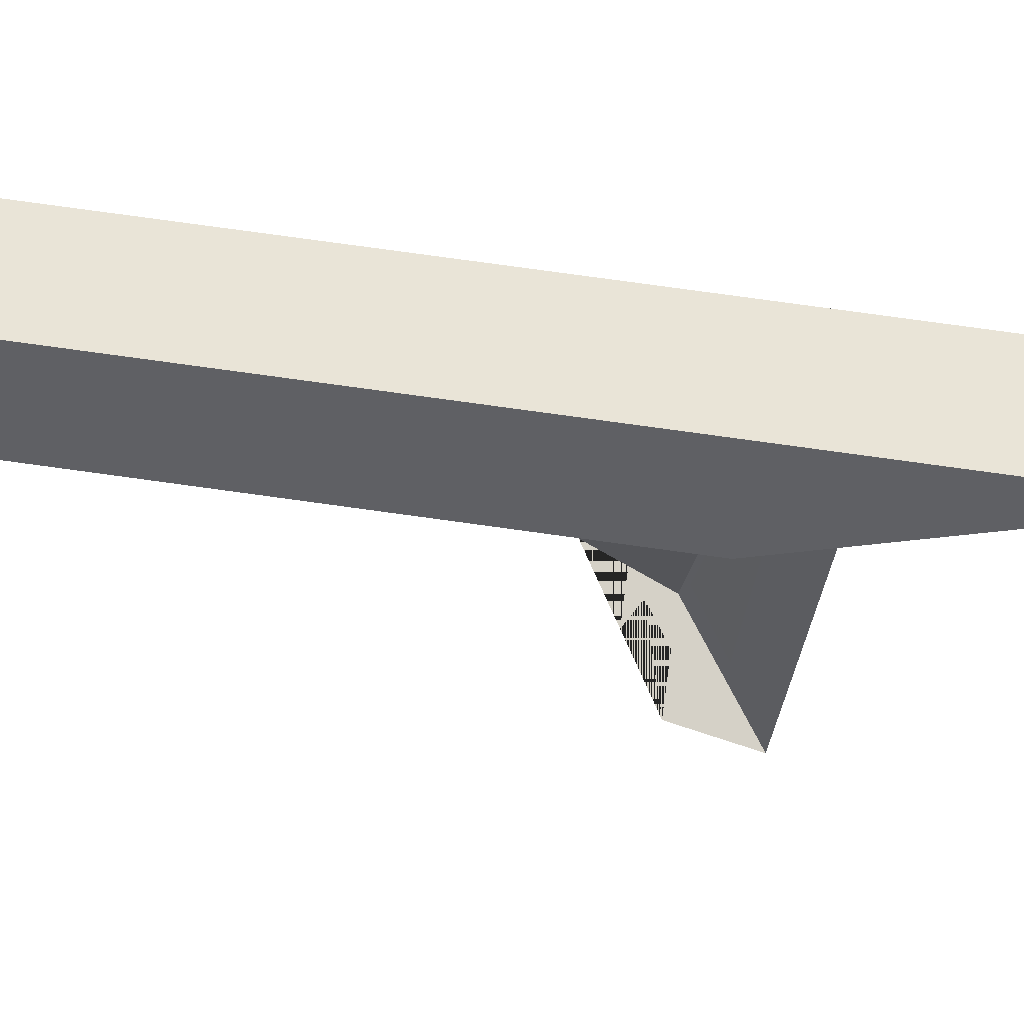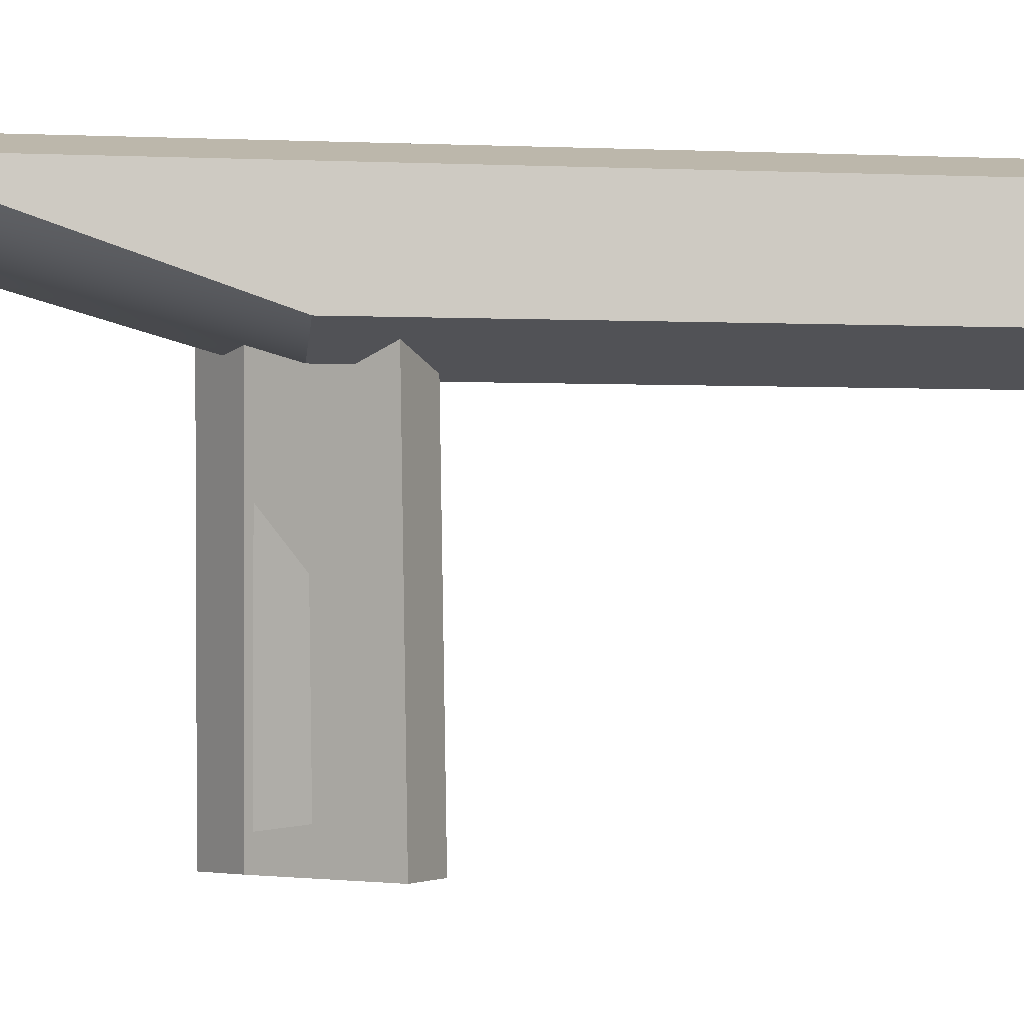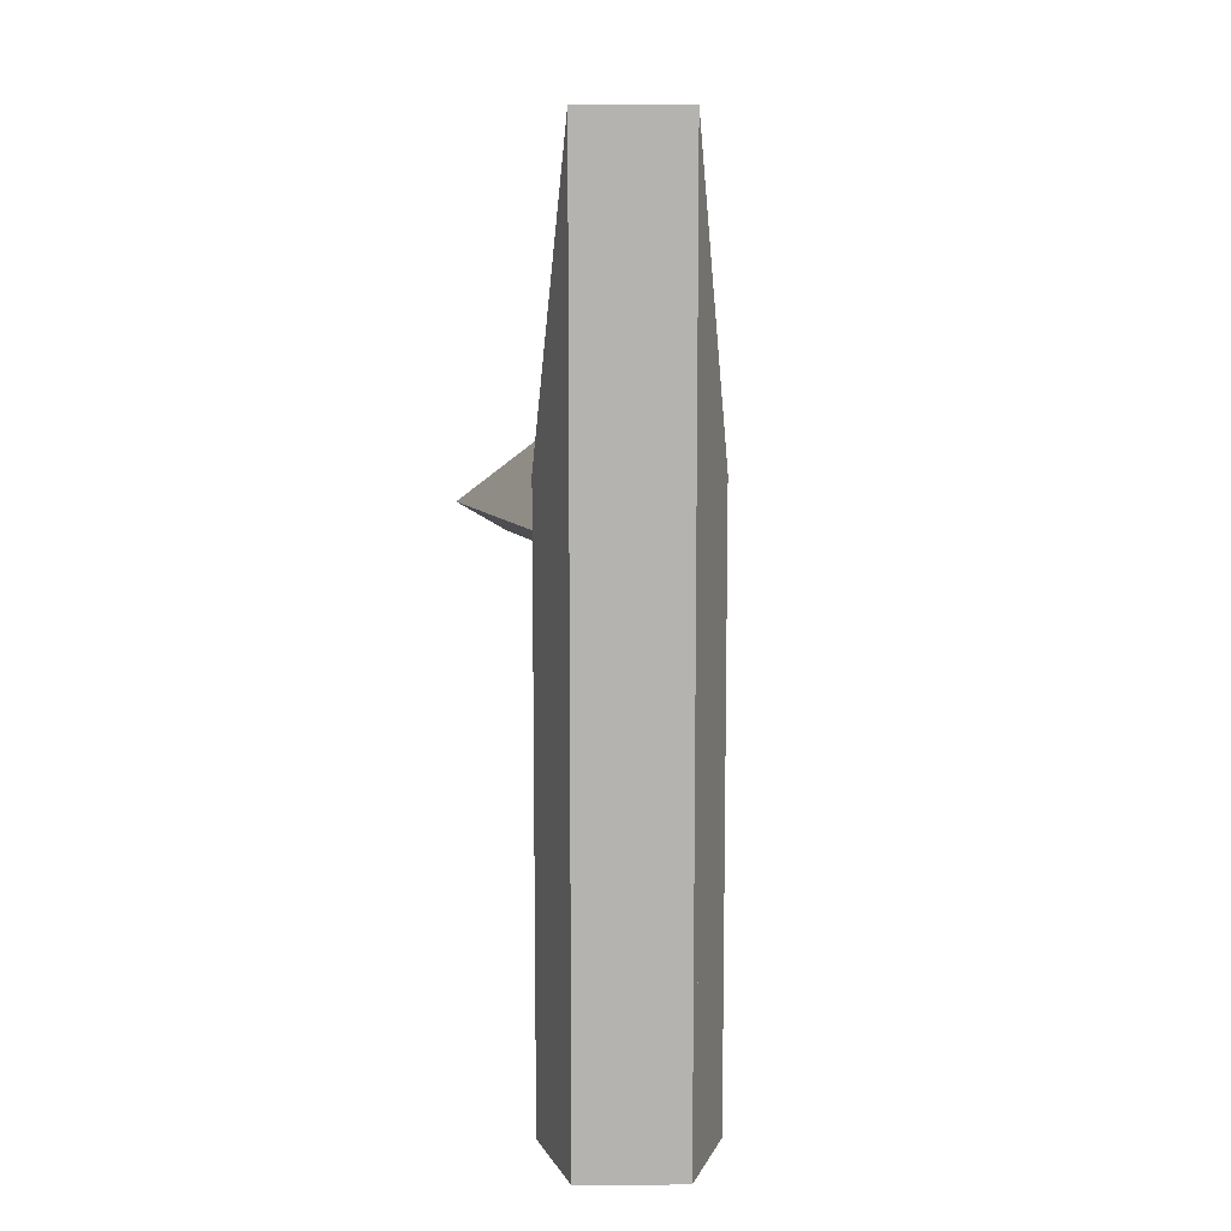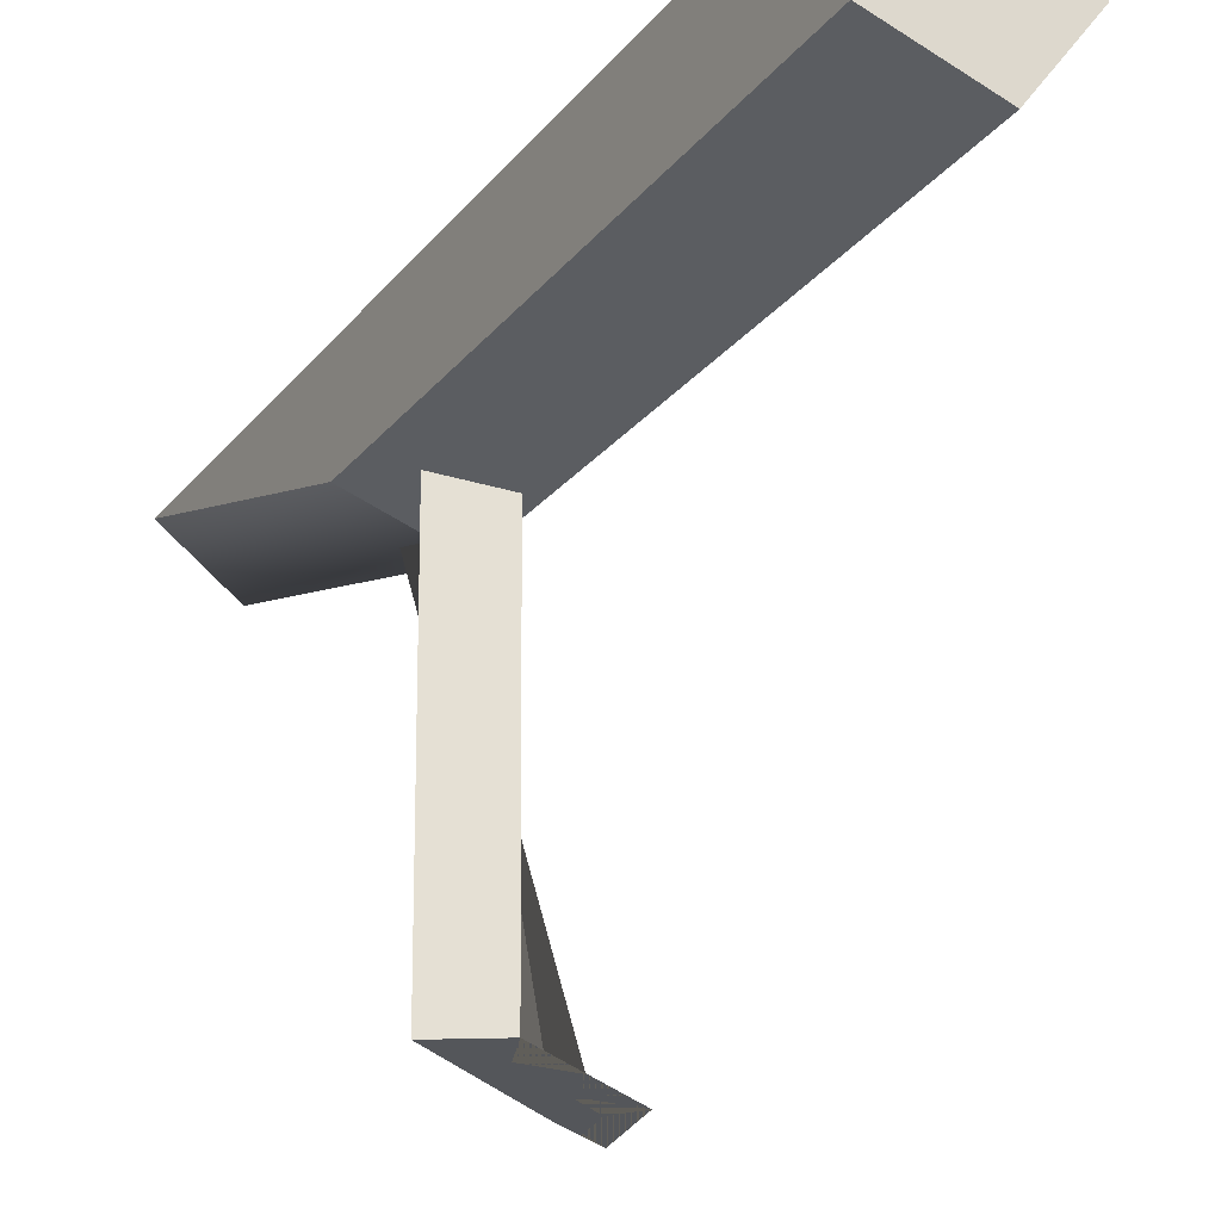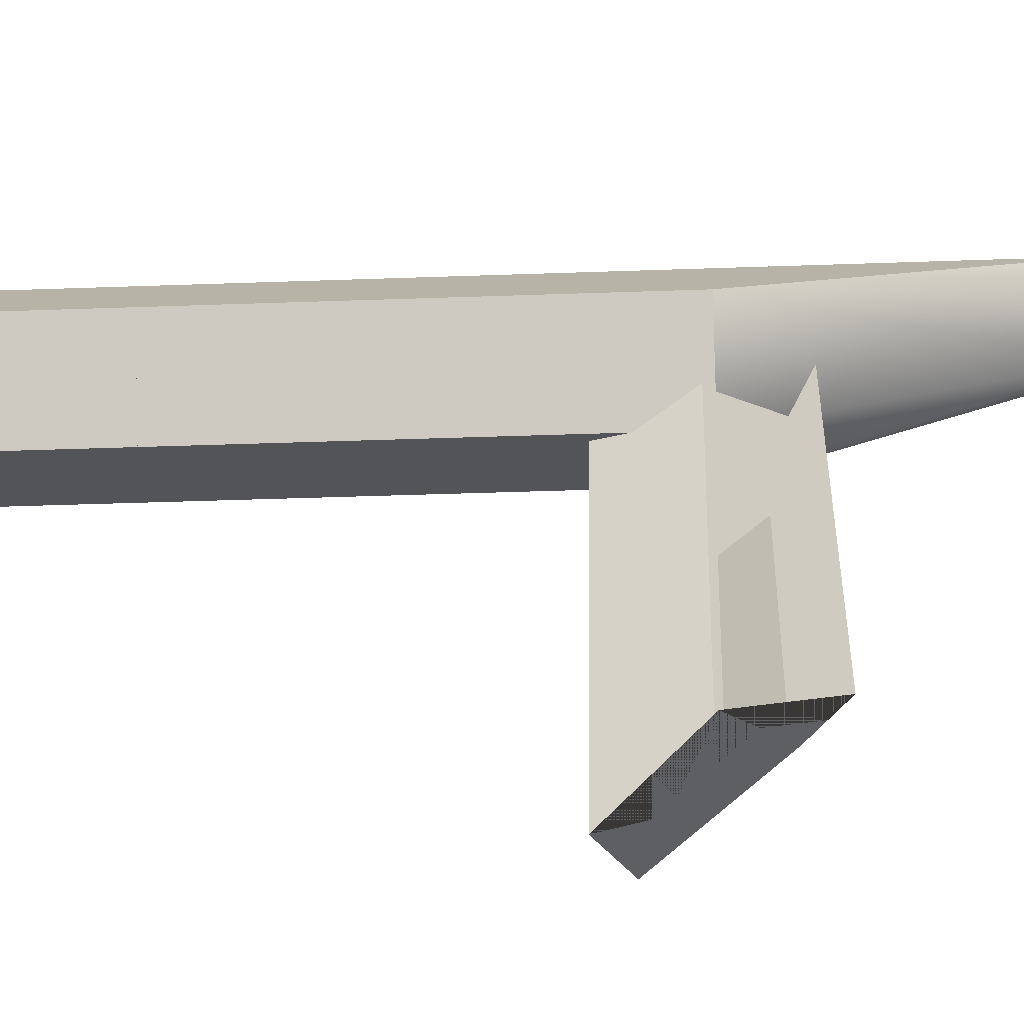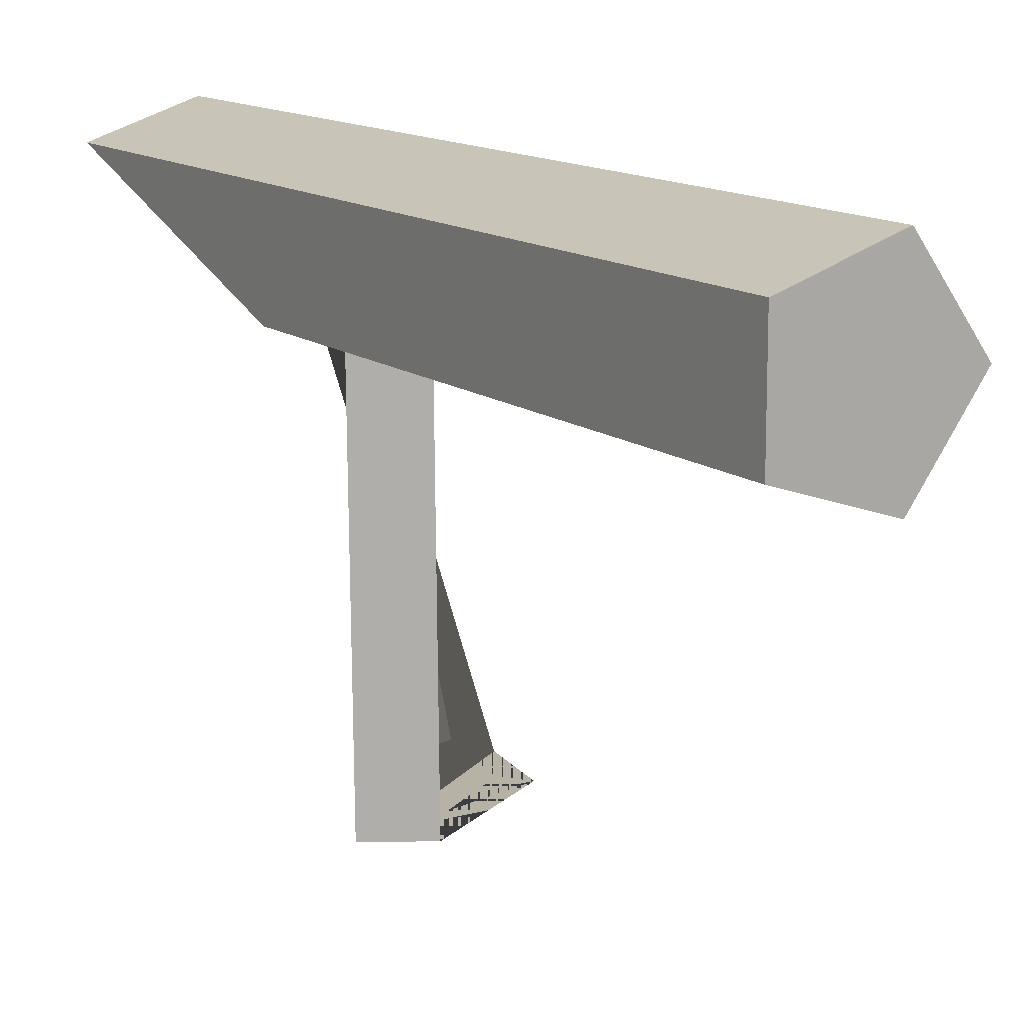
<metadata>
{"format":"obj","ext":"obj","renderer":"f3d","projection":"perspective","resolution":1024,"background":"white","views":[{"elev":79.8,"azim":97.8,"up":"+Z"},{"elev":-3.7,"azim":-97.4,"up":"+Z"},{"elev":9.9,"azim":-19.0,"up":"+Y"},{"elev":-24.5,"azim":-29.1,"up":"+Z"},{"elev":-40.8,"azim":92.5,"up":"+Z"},{"elev":13.4,"azim":-31.8,"up":"+Z"}]}
</metadata>
<code>
g default
v 0.1672 4.777 0.6321
v -0.4378 5.141 0.626
v -0.4378 6.316 0.6061
v 0.1672 6.679 0.6
v 0.5411 5.728 0.616
v 0.1672 4.685 -4.853
v -0.4378 5.048 -4.859
v 1.25 6.223 -4.879
v 1.855 6.587 -4.885
v 0.5411 5.636 -4.869
v 0 5.728 0.616
v 1.688 5.636 -4.869
g pCylinder4
f 1 2 7 6
f 2 3 8 7
f 3 4 9 8
f 4 5 10 9
f 5 1 6 10
f 2 1 11
f 3 2 11
f 4 3 11
f 5 4 11
f 1 5 11
f 6 7 12
f 7 8 12
f 8 9 12
f 9 10 12
f 10 6 12
g default
v 0.309 0.8702 -0.9511
v -0.809 0.8702 -0.5878
v -0.809 0.8702 0.5878
v 0.309 0.8702 0.9511
v 1 0.8702 0
v 0.309 5.816 -0.9511
v -0.809 5.816 -0.5878
v -0.809 9.257 0.5878
v 0.309 9.257 0.9511
v 1 5.816 0
v 0 0.8702 0
v 0 9.257 0
g pCylinder2
f 13 14 19 18
f 14 15 20 19
f 15 16 21 20
f 16 17 22 21
f 17 13 18 22
f 14 13 23
f 15 14 23
f 16 15 23
f 17 16 23
f 13 17 23
f 18 19 24
f 19 20 24
f 20 21 24
f 21 22 24
f 22 18 24
g default
v 0.309 -1 -0.9511
v -0.809 -1 -0.5878
v -0.809 -1 0.5878
v 0.309 -1 0.9511
v 1 -1 0
v 0.309 1 -0.9511
v -0.809 1 -0.5878
v -0.809 1 0.5878
v 0.309 1 0.9511
v 1 1 0
v 0 -1 0
v 0 1 0
g pCylinder1
f 25 26 31 30
f 26 27 32 31
f 27 28 33 32
f 28 29 34 33
f 29 25 30 34
f 26 25 35
f 27 26 35
f 28 27 35
f 29 28 35
f 25 29 35
f 30 31 36
f 31 32 36
f 32 33 36
f 33 34 36
f 34 30 36

</code>
